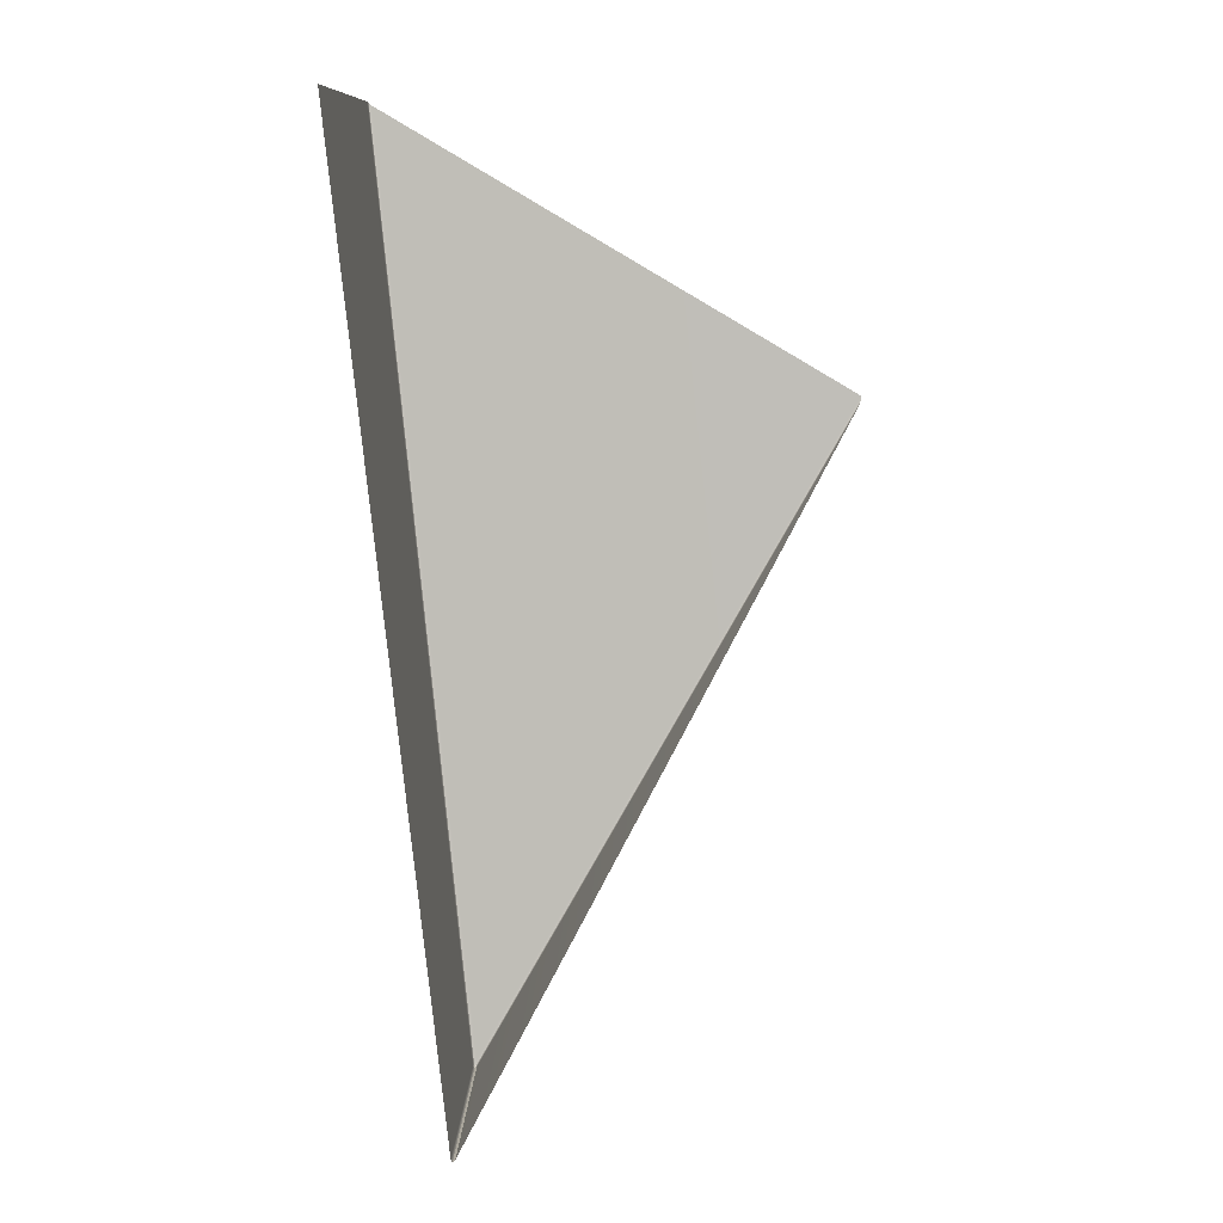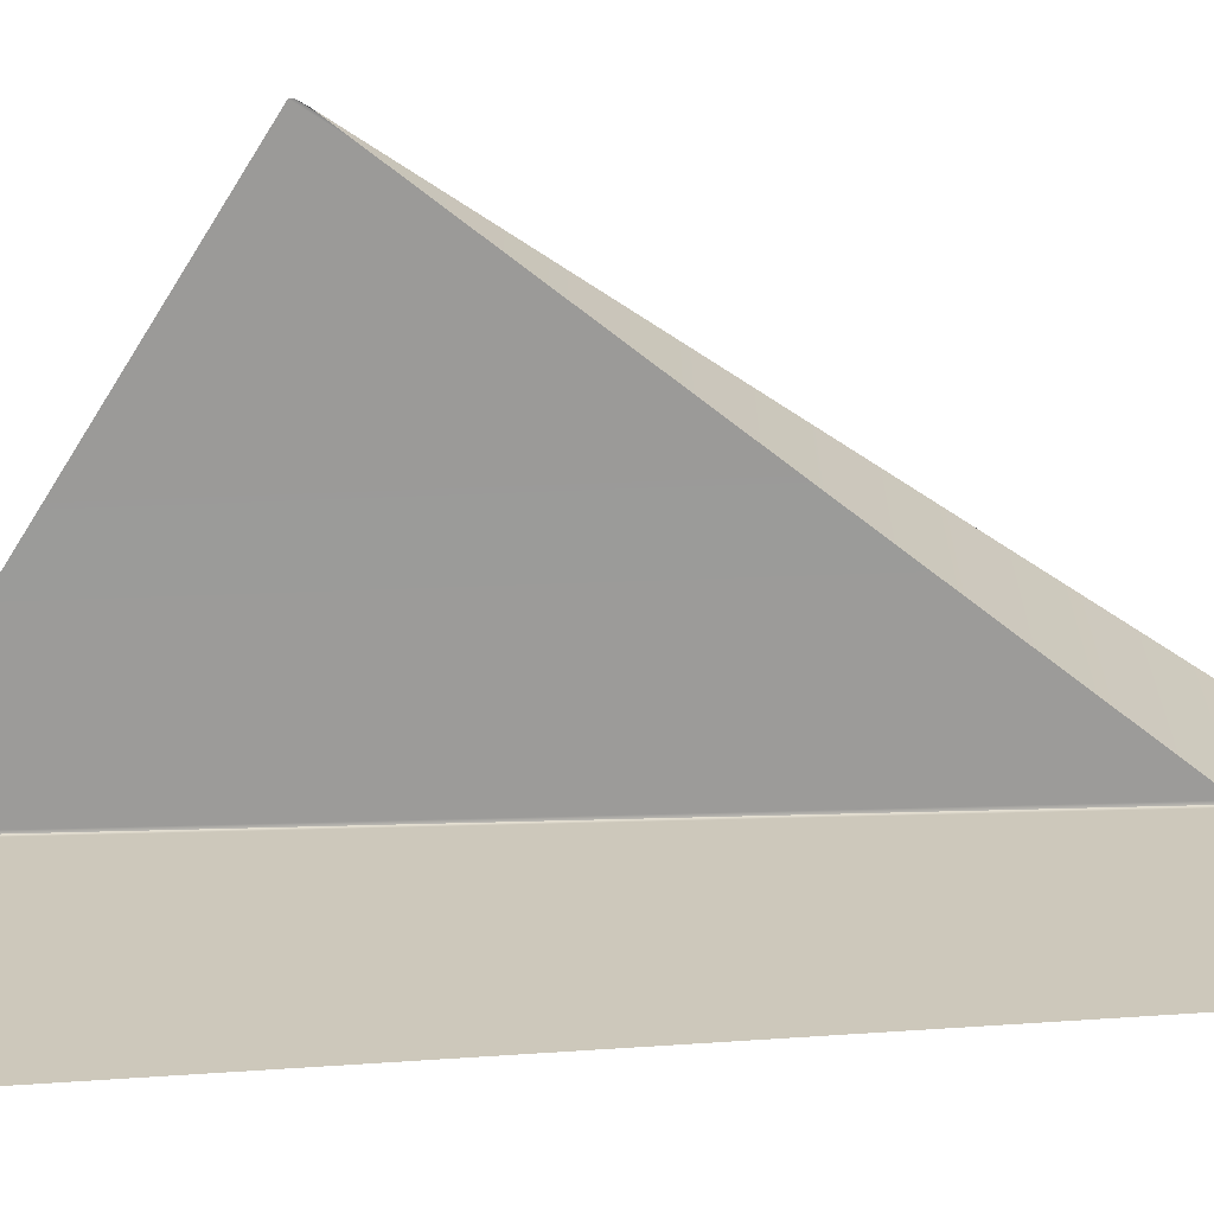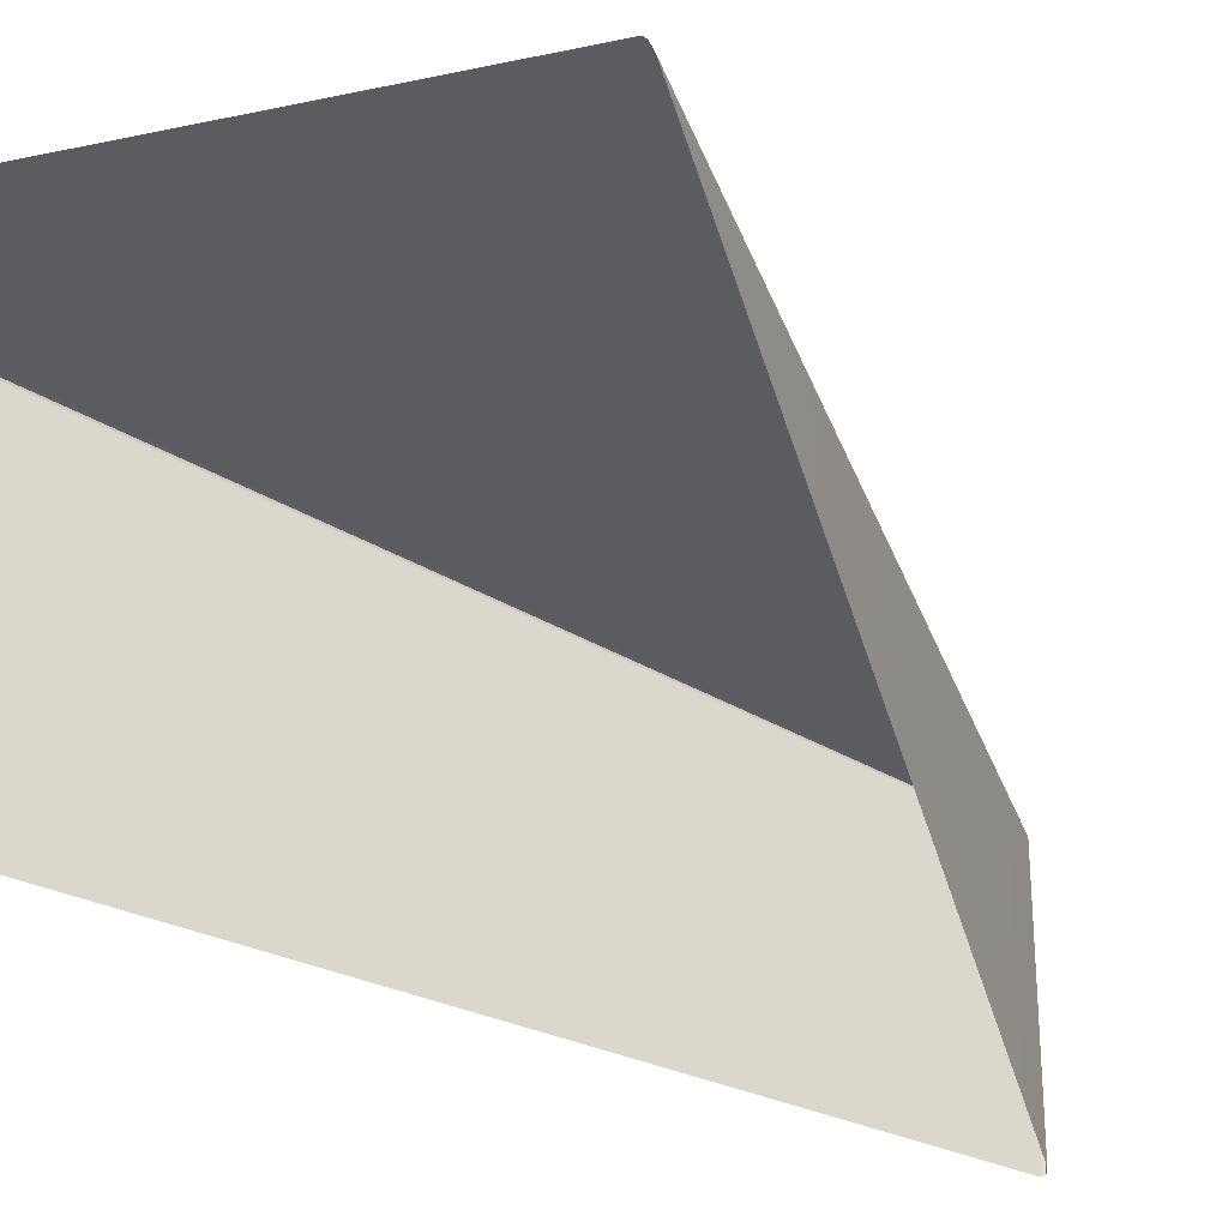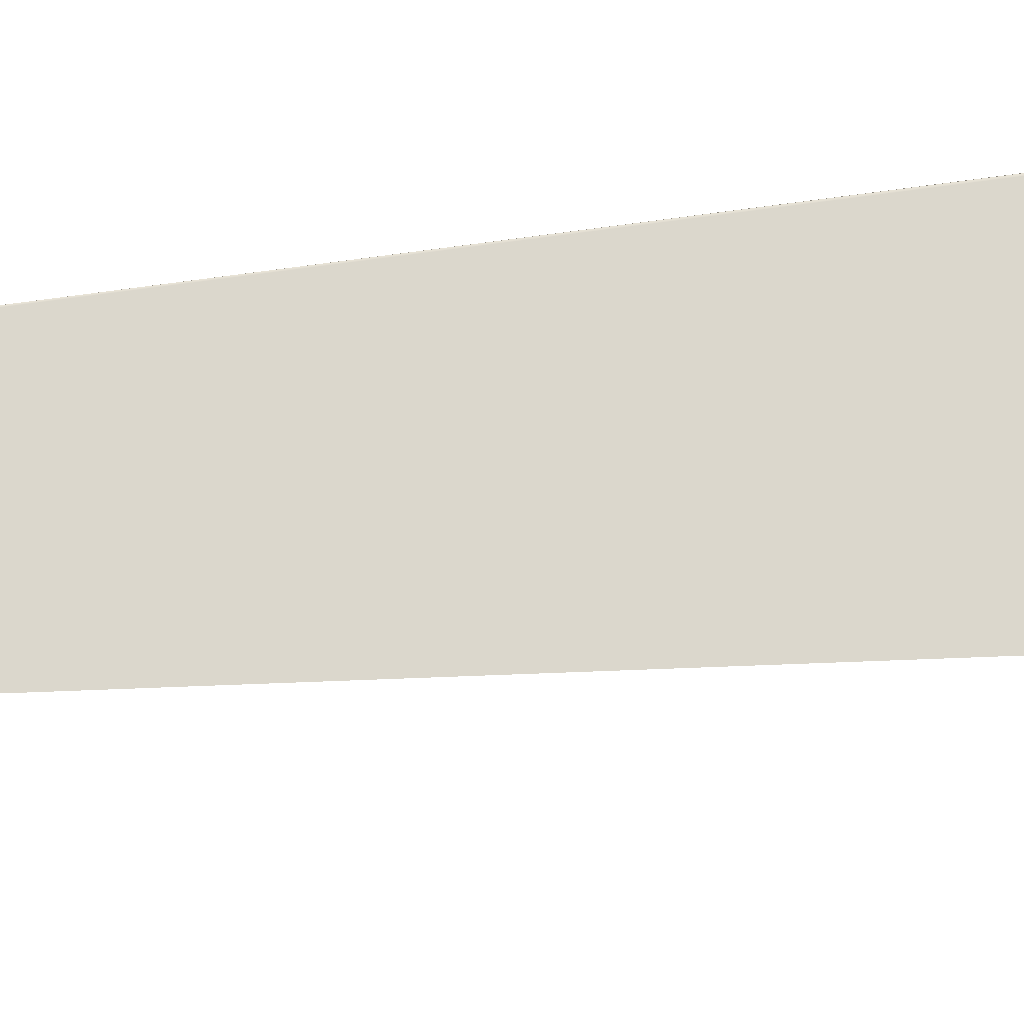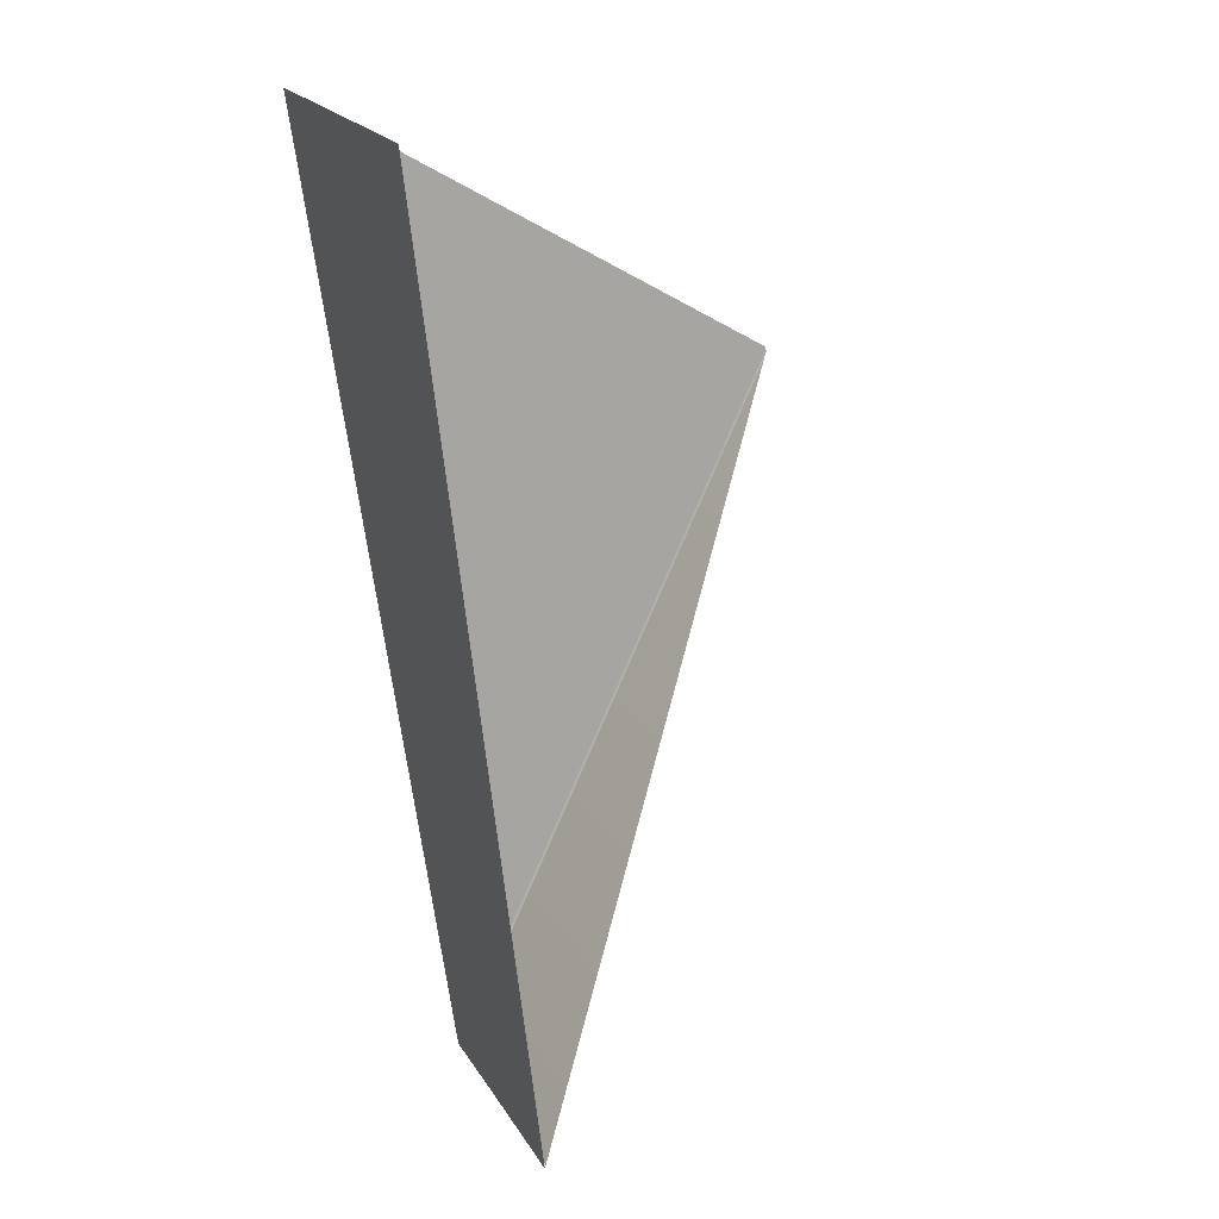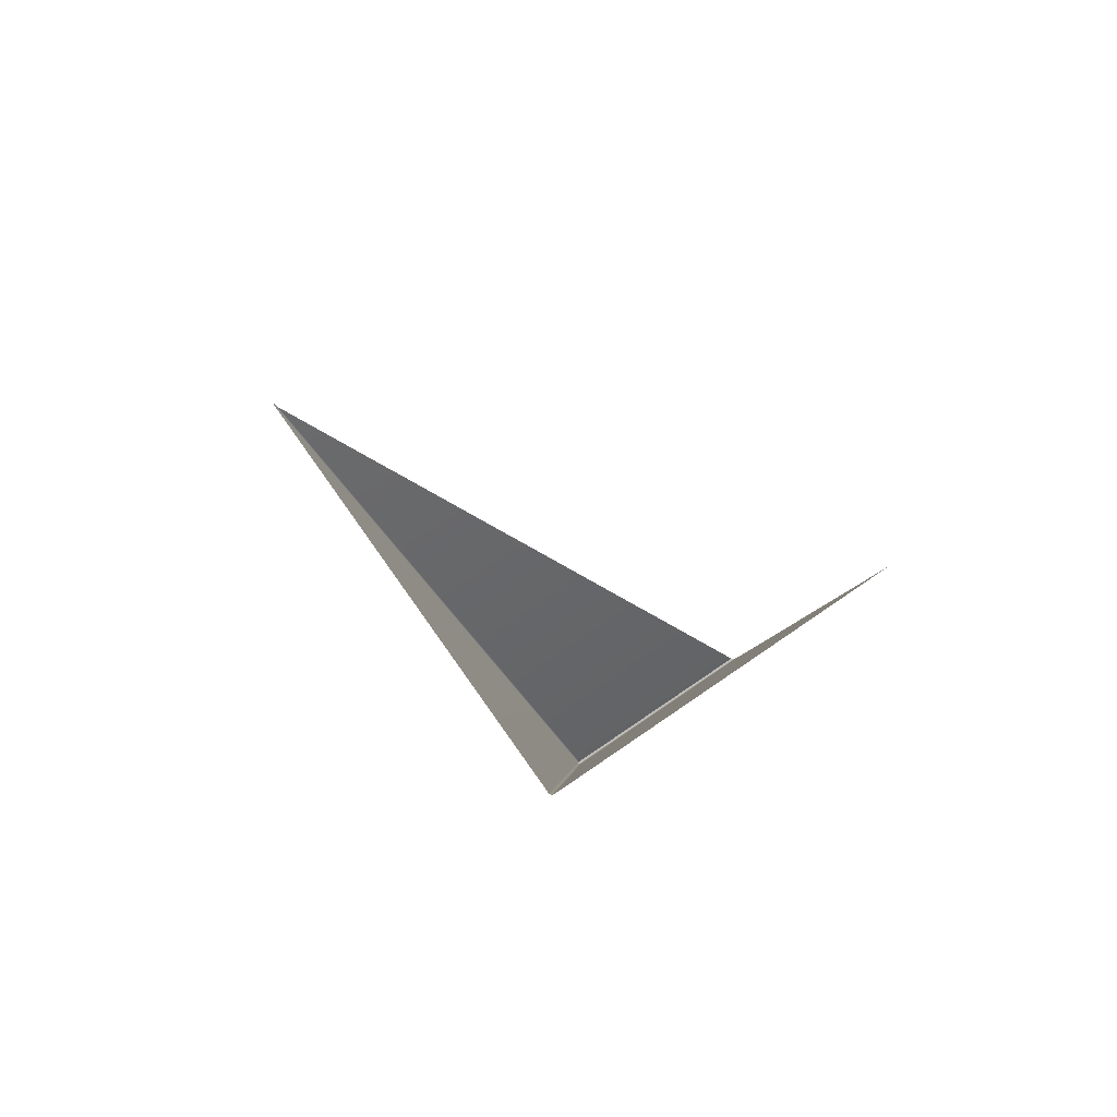
<metadata>
{"format":"obj","ext":"obj","renderer":"f3d","projection":"perspective","resolution":1024,"background":"white","views":[{"elev":9.8,"azim":1.5,"up":"+Z"},{"elev":-67.0,"azim":88.5,"up":"+Y"},{"elev":-29.1,"azim":49.4,"up":"+Y"},{"elev":-17.8,"azim":-92.7,"up":"+Y"},{"elev":21.0,"azim":-23.4,"up":"+Z"},{"elev":77.1,"azim":-124.3,"up":"+Z"}]}
</metadata>
<code>
g LM2_floorRedo013
v 4.65 6.337 27.11
v 4.601 6.32 27.15
v 6.576 4.253 9.037
v 6.619 4.27 9.107
v 13.9 6.159 21.7
v 13.9 6.144 21.61
v 6.627 4.254 9.019
v 6.594 4.247 8.992
v 13.83 6.099 21.46
v 13.9 6.144 21.61
v 6.627 4.254 9.019
v 6.63 4.217 8.983
v 6.623 -0.1726 8.969
v 6.63 4.217 8.983
v 6.588 4.215 8.969
v 6.58 -0.239 8.949
v 6.623 -0.1726 8.969
v 6.588 4.215 8.969
v 6.556 -0.2867 9.024
v 6.58 -0.239 8.949
v 6.557 4.213 9.008
v 4.585 6.276 27.17
v 4.585 0.1138 27.17
v 4.601 6.32 27.15
v 6.576 4.253 9.037
v 6.588 4.215 8.969
v 6.594 4.247 8.992
v 6.588 4.215 8.969
v 6.63 4.217 8.983
v 6.627 4.254 9.019
v 6.594 4.247 8.992
g LM2_floorRedo013_0
f 3 2 1
f 4 3 1
f 5 4 1
f 4 5 6
f 7 4 6
f 3 4 7
f 8 3 7
f 11 10 9
f 12 11 9
f 9 13 12
f 16 15 14
f 17 16 14
f 20 19 18
f 19 21 18
f 21 19 22
f 19 23 22
f 21 22 24
f 25 21 24
f 26 21 25
f 27 26 25
f 30 29 28
f 31 30 28

</code>
